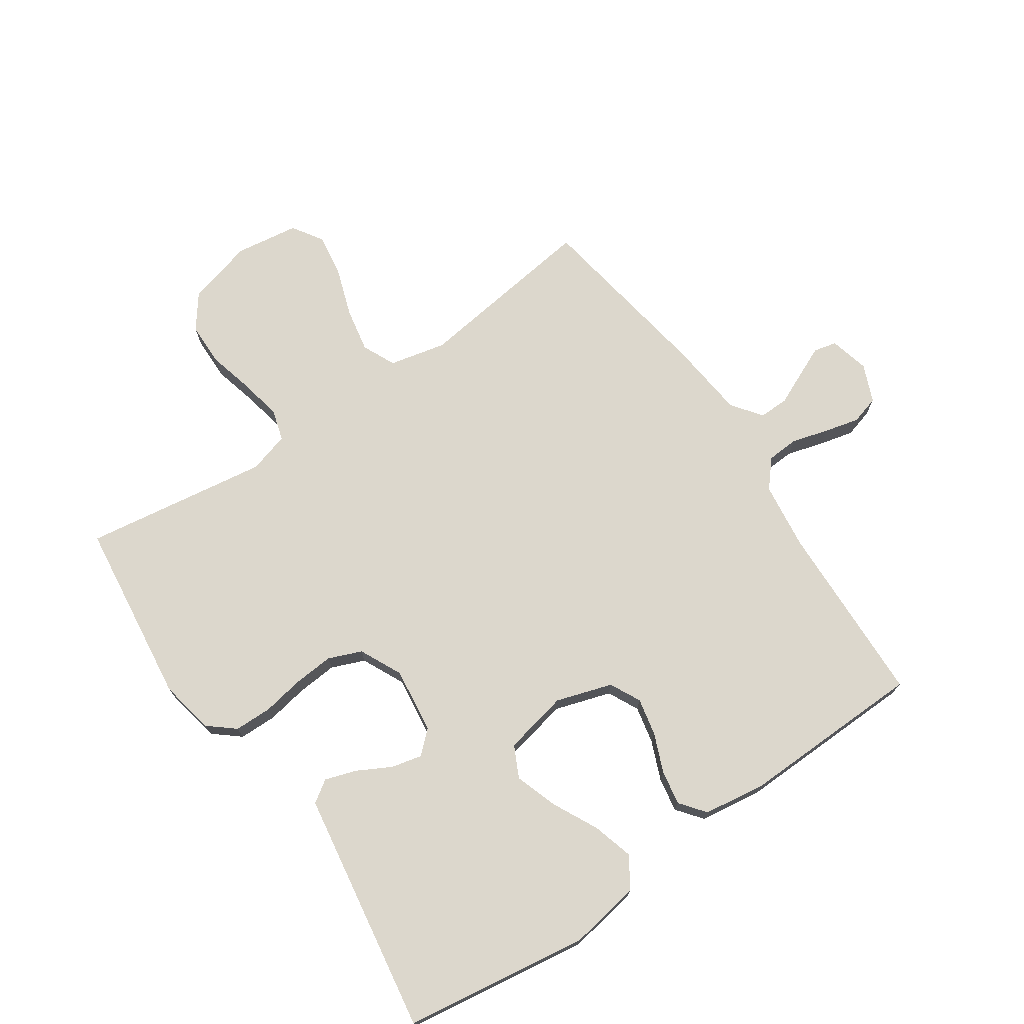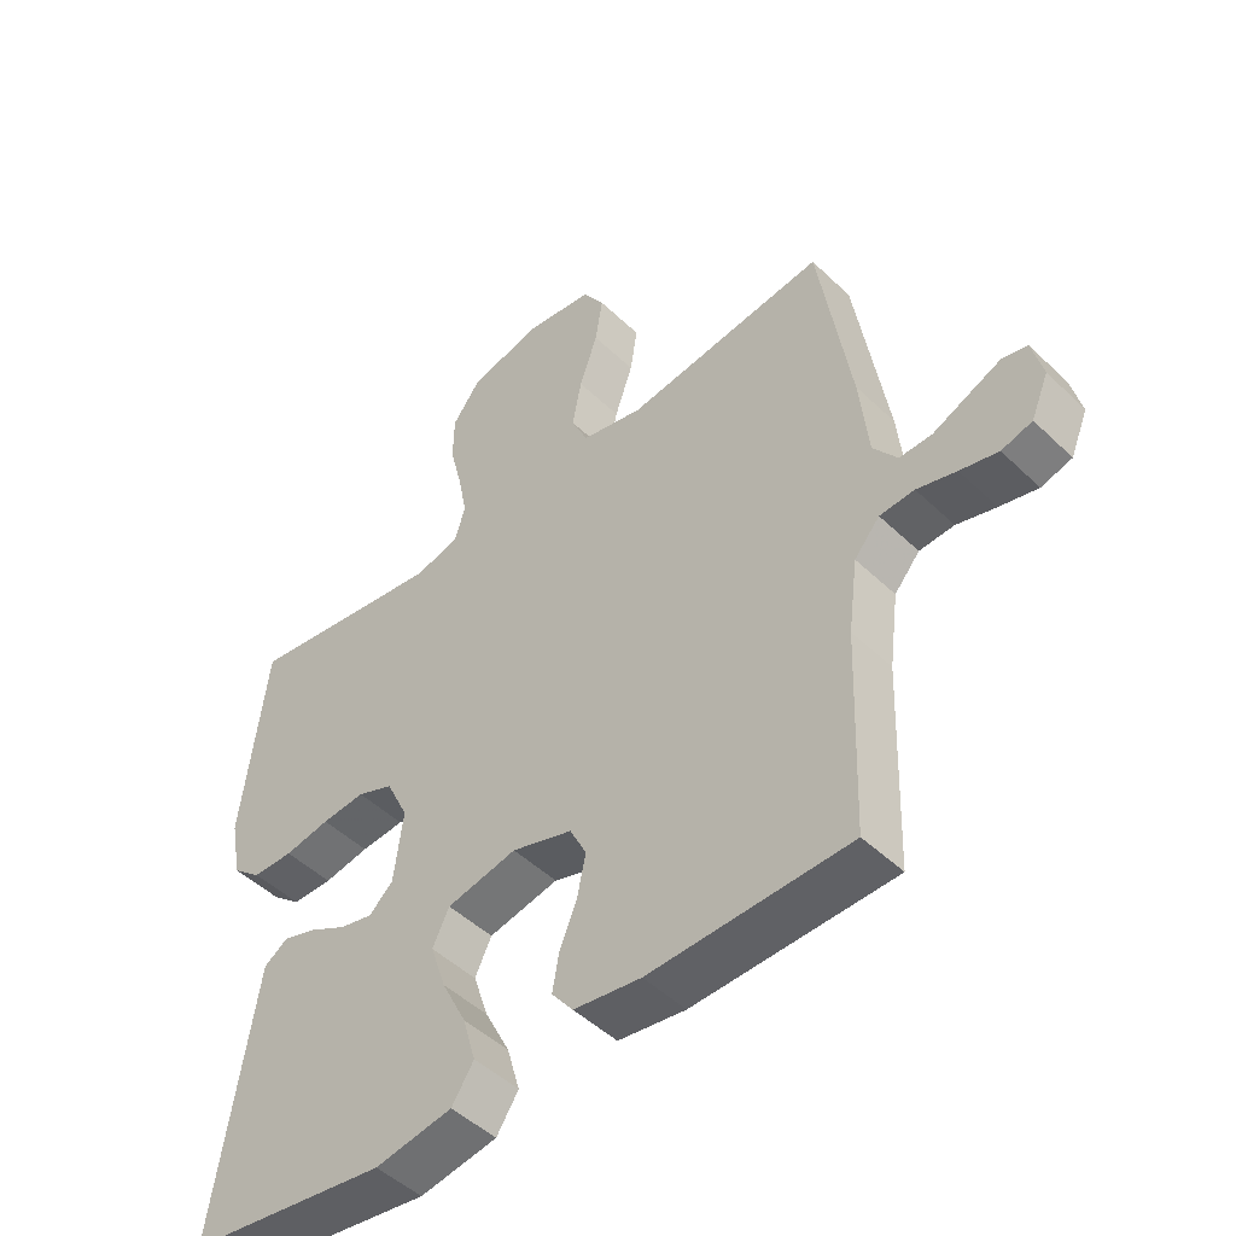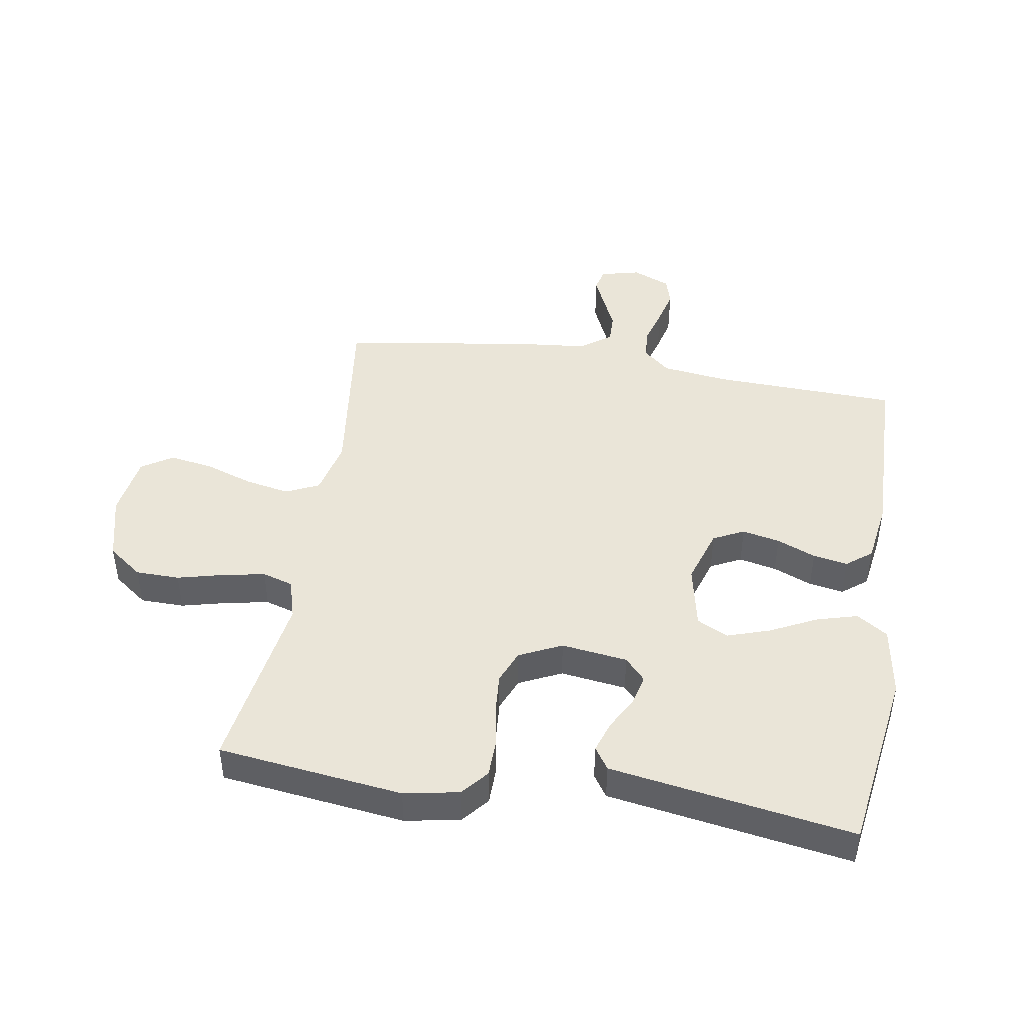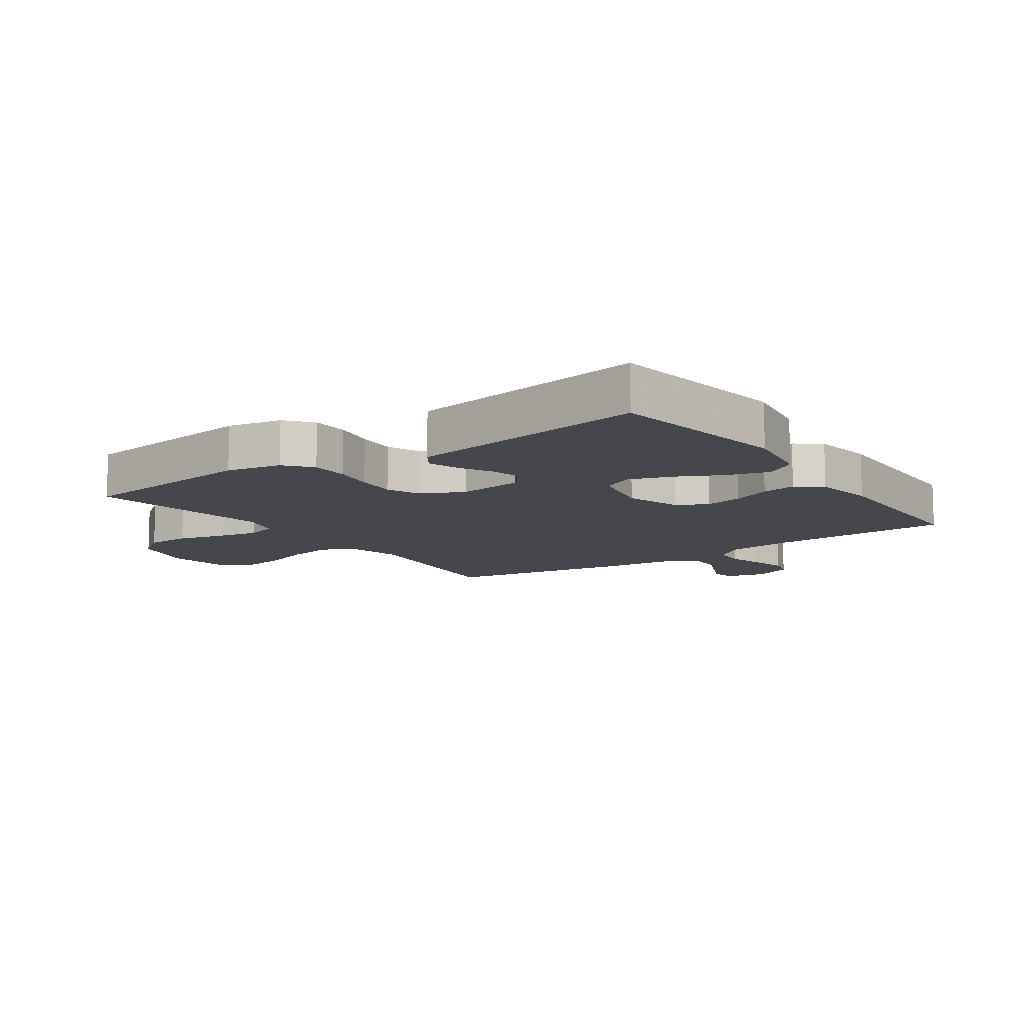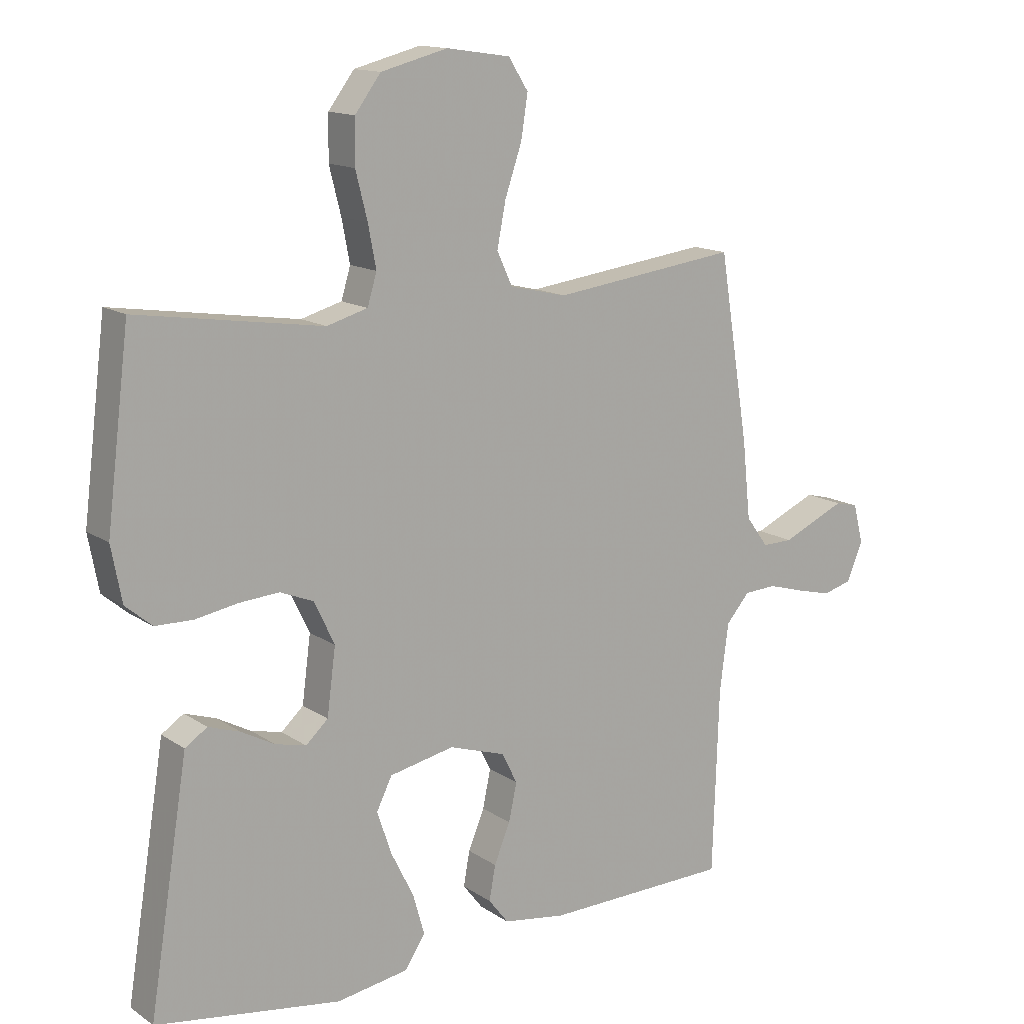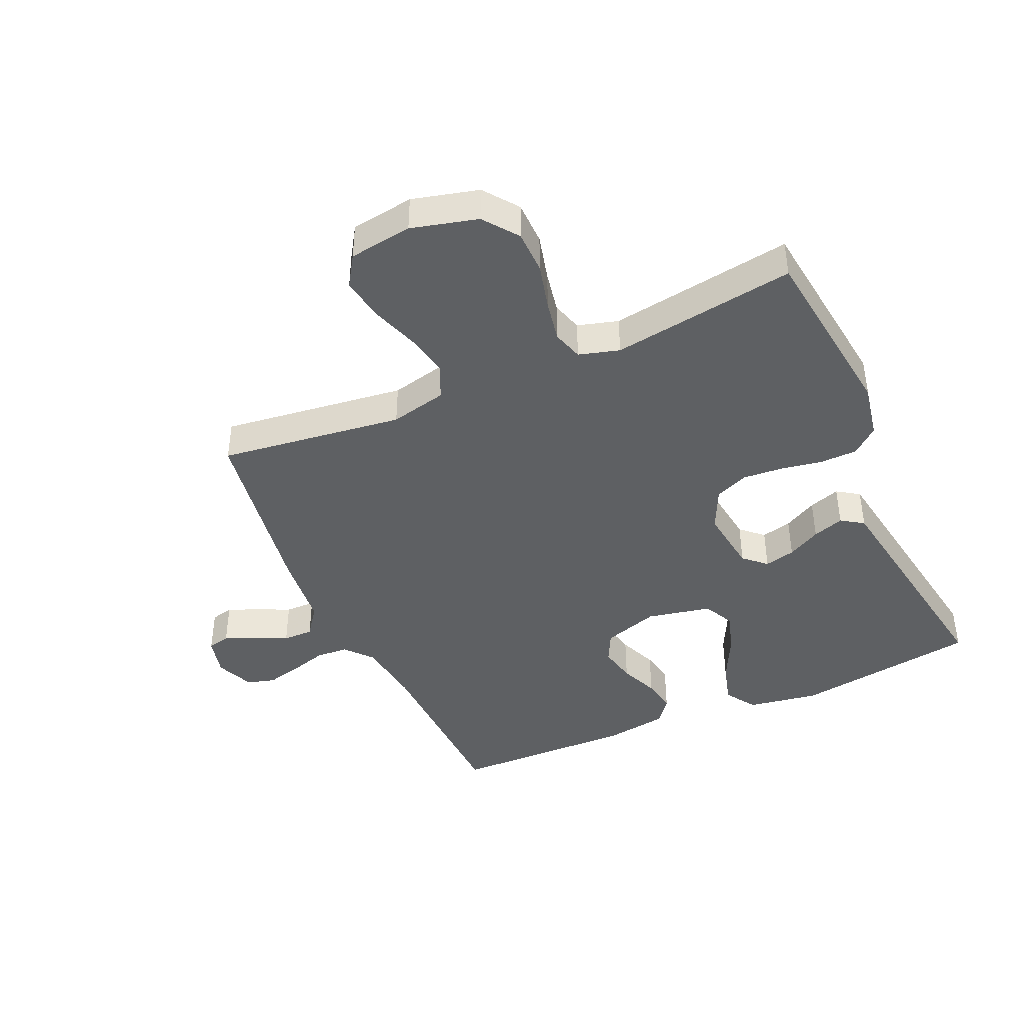
<metadata>
{"format":"obj","ext":"obj","renderer":"f3d","projection":"perspective","resolution":1024,"background":"white","views":[{"elev":72.8,"azim":145.6,"up":"+Y"},{"elev":-48.1,"azim":-136.9,"up":"+Z"},{"elev":44.8,"azim":99.4,"up":"+Y"},{"elev":-11.0,"azim":125.0,"up":"+Y"},{"elev":14.0,"azim":145.2,"up":"+Z"},{"elev":-42.5,"azim":24.1,"up":"+Y"}]}
</metadata>
<code>
v 0.5 0.07 0.5
v 0.537 0.07 0.2
v 0.52 0.07 0.111
v 0.477 0.07 0.075
v 0.416 0.07 0.074
v 0.348 0.07 0.086
v 0.283 0.07 0.091
v 0.229 0.07 0.069
v 0.196 0.07 0
v 0.21 0.07 -0.107
v 0.246 0.07 -0.14
v 0.296 0.07 -0.128
v 0.35 0.07 -0.099
v 0.401 0.07 -0.082
v 0.437 0.07 -0.106
v 0.452 0.07 -0.2
v 0.5 0.07 -0.5
v 0.2 0.07 -0.544
v 0.084 0.07 -0.525
v 0.051 0.07 -0.475
v 0.07 0.07 -0.408
v 0.107 0.07 -0.334
v 0.13 0.07 -0.265
v 0.105 0.07 -0.214
v 0 0.07 -0.192
v -0.091 0.07 -0.221
v -0.116 0.07 -0.271
v -0.103 0.07 -0.332
v -0.077 0.07 -0.395
v -0.067 0.07 -0.451
v -0.099 0.07 -0.492
v -0.2 0.07 -0.507
v -0.5 0.07 -0.5
v -0.51 0.07 -0.2
v -0.524 0.07 -0.091
v -0.562 0.07 -0.047
v -0.614 0.07 -0.044
v -0.673 0.07 -0.061
v -0.73 0.07 -0.075
v -0.776 0.07 -0.062
v -0.802 0.07 0
v -0.786 0.07 0.064
v -0.749 0.07 0.073
v -0.699 0.07 0.051
v -0.646 0.07 0.027
v -0.597 0.07 0.026
v -0.561 0.07 0.075
v -0.548 0.07 0.2
v -0.5 0.07 0.5
v -0.2 0.07 0.461
v -0.108 0.07 0.482
v -0.083 0.07 0.536
v -0.097 0.07 0.608
v -0.124 0.07 0.687
v -0.135 0.07 0.757
v -0.103 0.07 0.807
v 0 0.07 0.822
v 0.108 0.07 0.794
v 0.15 0.07 0.738
v 0.151 0.07 0.667
v 0.132 0.07 0.592
v 0.119 0.07 0.524
v 0.134 0.07 0.474
v 0.2 0.07 0.455
v 0.5 0 0.5
v 0.537 0 0.2
v 0.52 0 0.111
v 0.477 0 0.075
v 0.416 0 0.074
v 0.348 0 0.086
v 0.283 0 0.091
v 0.229 0 0.069
v 0.196 0 0
v 0.21 0 -0.107
v 0.246 0 -0.14
v 0.296 0 -0.128
v 0.35 0 -0.099
v 0.401 0 -0.082
v 0.437 0 -0.106
v 0.452 0 -0.2
v 0.5 0 -0.5
v 0.2 0 -0.544
v 0.084 0 -0.525
v 0.051 0 -0.475
v 0.07 0 -0.408
v 0.107 0 -0.334
v 0.13 0 -0.265
v 0.105 0 -0.214
v 0 0 -0.192
v -0.091 0 -0.221
v -0.116 0 -0.271
v -0.103 0 -0.332
v -0.077 0 -0.395
v -0.067 0 -0.451
v -0.099 0 -0.492
v -0.2 0 -0.507
v -0.5 0 -0.5
v -0.51 0 -0.2
v -0.524 0 -0.091
v -0.562 0 -0.047
v -0.614 0 -0.044
v -0.673 0 -0.061
v -0.73 0 -0.075
v -0.776 0 -0.062
v -0.802 0 0
v -0.786 0 0.064
v -0.749 0 0.073
v -0.699 0 0.051
v -0.646 0 0.027
v -0.597 0 0.026
v -0.561 0 0.075
v -0.548 0 0.2
v -0.5 0 0.5
v -0.2 0 0.461
v -0.108 0 0.482
v -0.083 0 0.536
v -0.097 0 0.608
v -0.124 0 0.687
v -0.135 0 0.757
v -0.103 0 0.807
v 0 0 0.822
v 0.108 0 0.794
v 0.15 0 0.738
v 0.151 0 0.667
v 0.132 0 0.592
v 0.119 0 0.524
v 0.134 0 0.474
v 0.2 0 0.455
f 59 60 61
f 58 59 61
f 57 58 61
f 56 57 61
f 55 56 61
f 54 55 61
f 53 54 61
f 52 53 61 62
f 51 52 62 63
f 47 48 49 50
f 51 63 64
f 50 51 64
f 47 50 64
f 46 47 64
f 43 44 45
f 42 43 45
f 41 42 45
f 40 41 45
f 39 40 45
f 38 39 45
f 37 38 45
f 36 37 45 46
f 32 33 34
f 31 32 34
f 30 31 34
f 29 30 34
f 28 29 34
f 27 28 34 35
f 36 46 64
f 35 36 64
f 27 35 64
f 26 27 64
f 20 21 22
f 19 20 22
f 18 19 22
f 17 18 22
f 16 17 22
f 16 22 23
f 15 16 23
f 14 15 23
f 13 14 23
f 12 13 23
f 11 12 23 24
f 4 5 6
f 3 4 6
f 2 3 6
f 1 2 6
f 64 1 6
f 64 6 7
f 25 26 64
f 10 11 24 25
f 9 10 25
f 8 9 25 64
f 7 8 64
f 125 124 123
f 125 123 122
f 125 122 121
f 125 121 120
f 125 120 119
f 125 119 118
f 125 118 117
f 126 125 117 116
f 127 126 116 115
f 114 113 112 111
f 128 127 115
f 128 115 114
f 128 114 111
f 128 111 110
f 109 108 107
f 109 107 106
f 109 106 105
f 109 105 104
f 109 104 103
f 109 103 102
f 109 102 101
f 110 109 101 100
f 98 97 96
f 98 96 95
f 98 95 94
f 98 94 93
f 98 93 92
f 99 98 92 91
f 128 110 100
f 128 100 99
f 128 99 91
f 128 91 90
f 86 85 84
f 86 84 83
f 86 83 82
f 86 82 81
f 86 81 80
f 87 86 80
f 87 80 79
f 87 79 78
f 87 78 77
f 87 77 76
f 88 87 76 75
f 70 69 68
f 70 68 67
f 70 67 66
f 70 66 65
f 70 65 128
f 71 70 128
f 128 90 89
f 89 88 75 74
f 89 74 73
f 128 89 73 72
f 128 72 71
f 1 65 66 2
f 2 66 67 3
f 3 67 68 4
f 4 68 69 5
f 5 69 70 6
f 6 70 71 7
f 7 71 72 8
f 8 72 73 9
f 9 73 74 10
f 10 74 75 11
f 11 75 76 12
f 12 76 77 13
f 13 77 78 14
f 14 78 79 15
f 15 79 80 16
f 16 80 81 17
f 17 81 82 18
f 18 82 83 19
f 19 83 84 20
f 20 84 85 21
f 21 85 86 22
f 22 86 87 23
f 23 87 88 24
f 24 88 89 25
f 25 89 90 26
f 26 90 91 27
f 27 91 92 28
f 28 92 93 29
f 29 93 94 30
f 30 94 95 31
f 31 95 96 32
f 32 96 97 33
f 33 97 98 34
f 34 98 99 35
f 35 99 100 36
f 36 100 101 37
f 37 101 102 38
f 38 102 103 39
f 39 103 104 40
f 40 104 105 41
f 41 105 106 42
f 42 106 107 43
f 43 107 108 44
f 44 108 109 45
f 45 109 110 46
f 46 110 111 47
f 47 111 112 48
f 48 112 113 49
f 49 113 114 50
f 50 114 115 51
f 51 115 116 52
f 52 116 117 53
f 53 117 118 54
f 54 118 119 55
f 55 119 120 56
f 56 120 121 57
f 57 121 122 58
f 58 122 123 59
f 59 123 124 60
f 60 124 125 61
f 61 125 126 62
f 62 126 127 63
f 63 127 128 64
f 64 128 65 1

</code>
